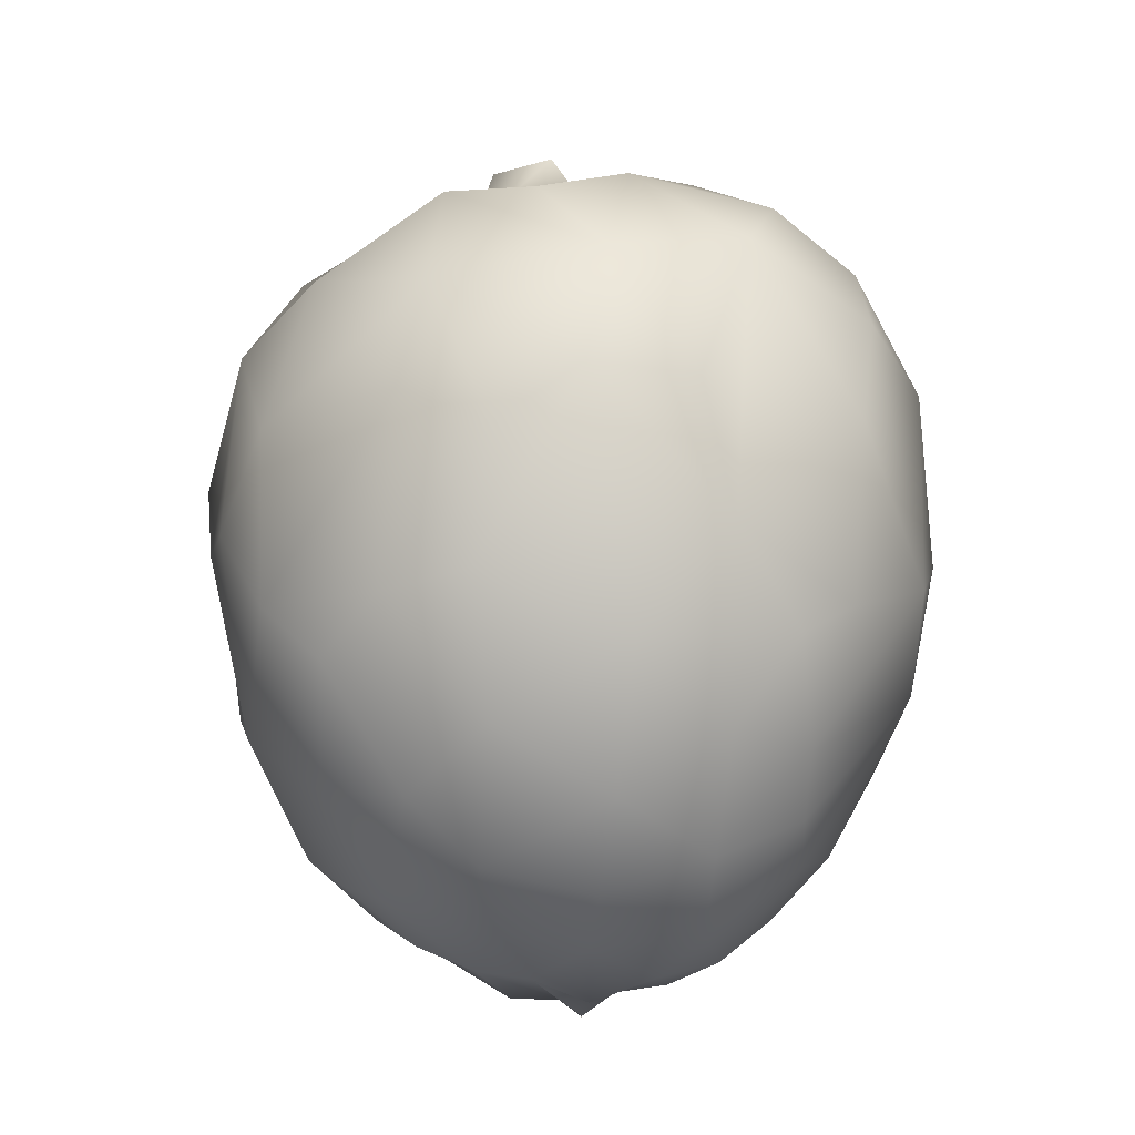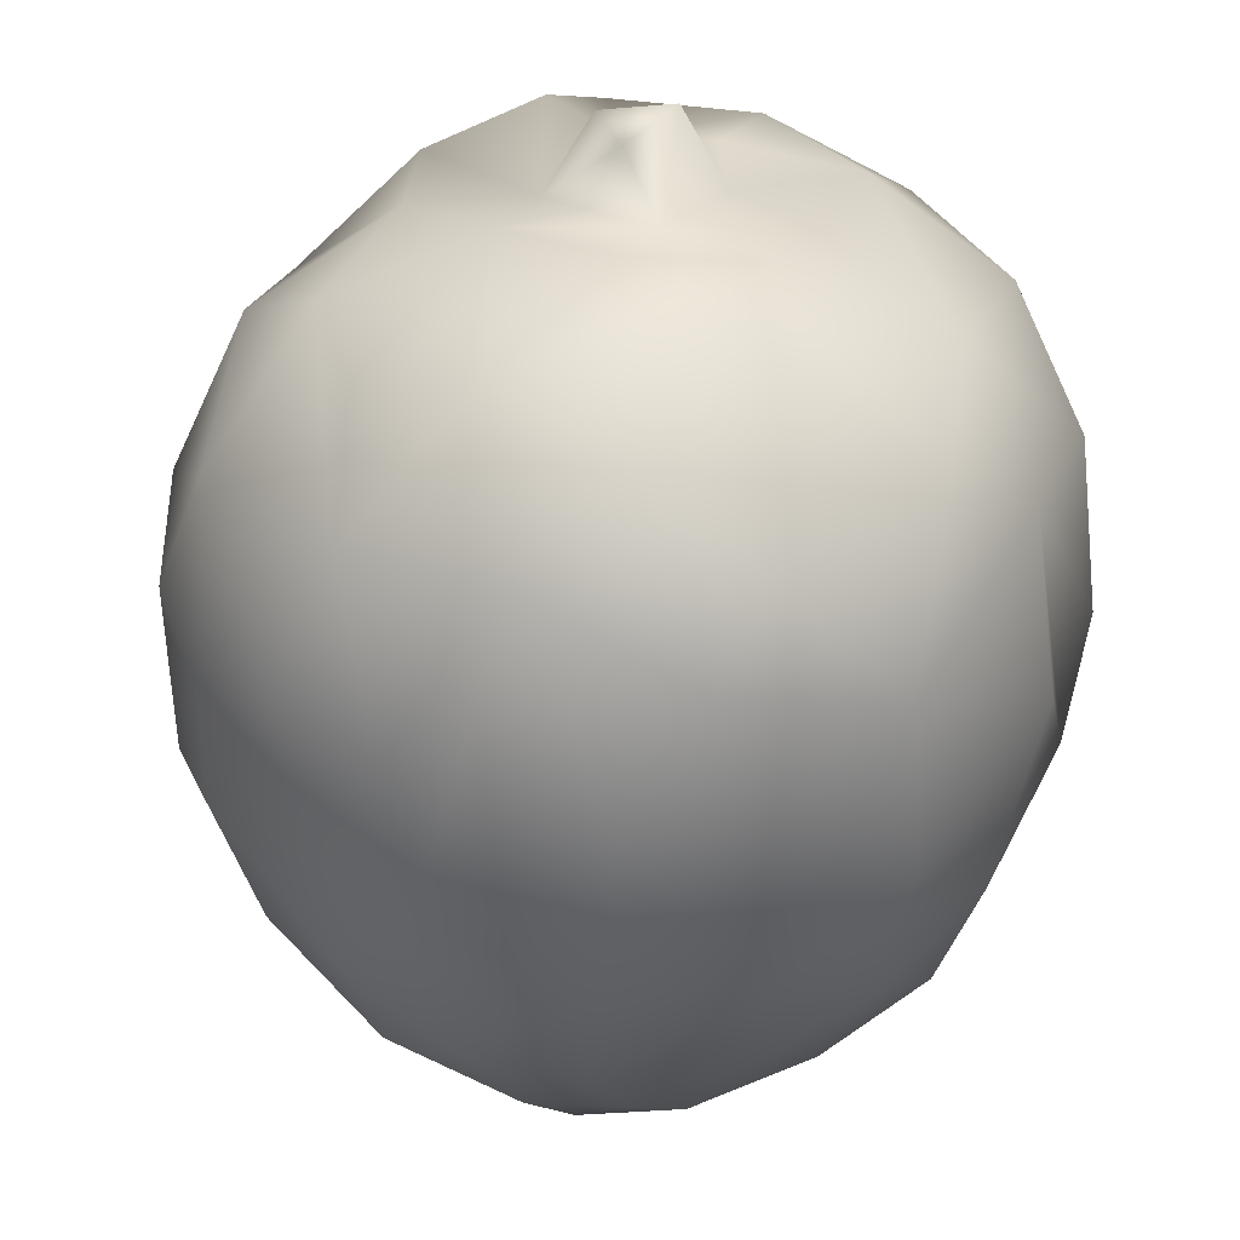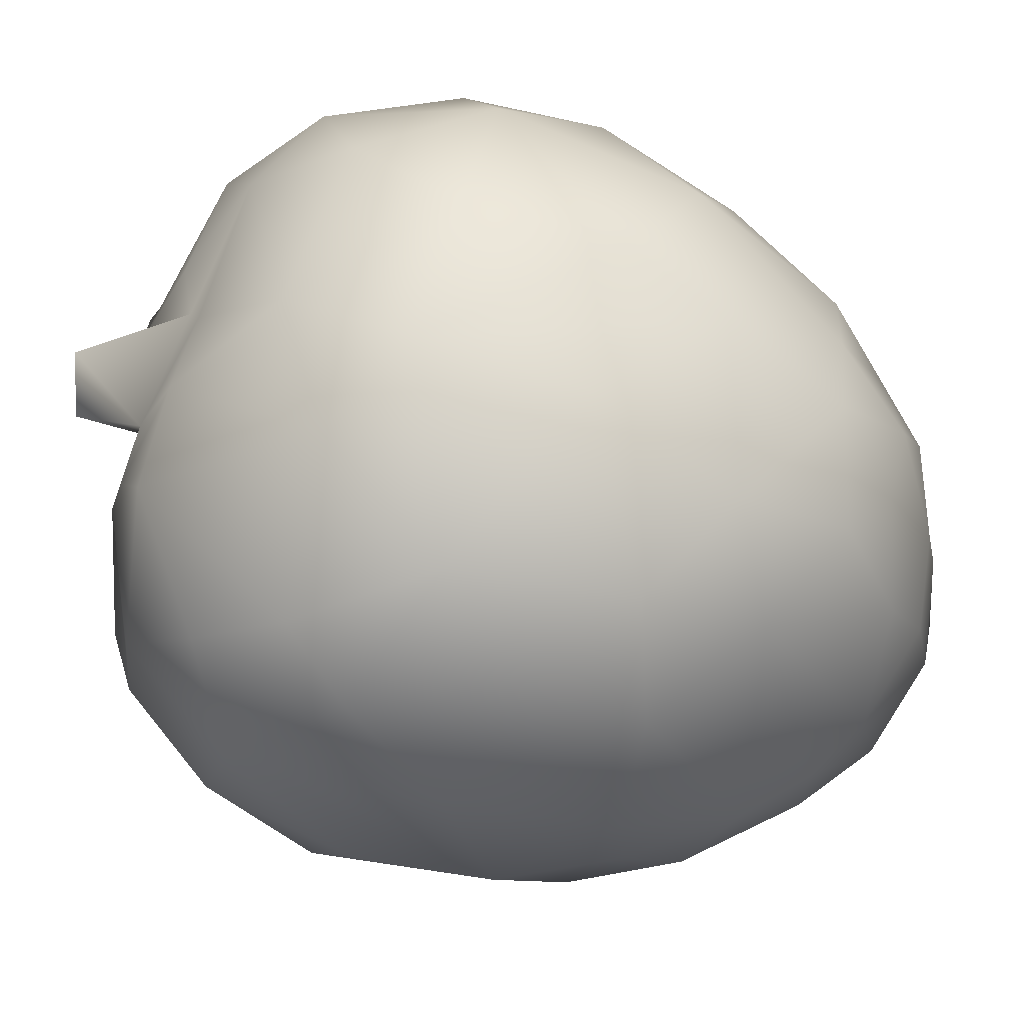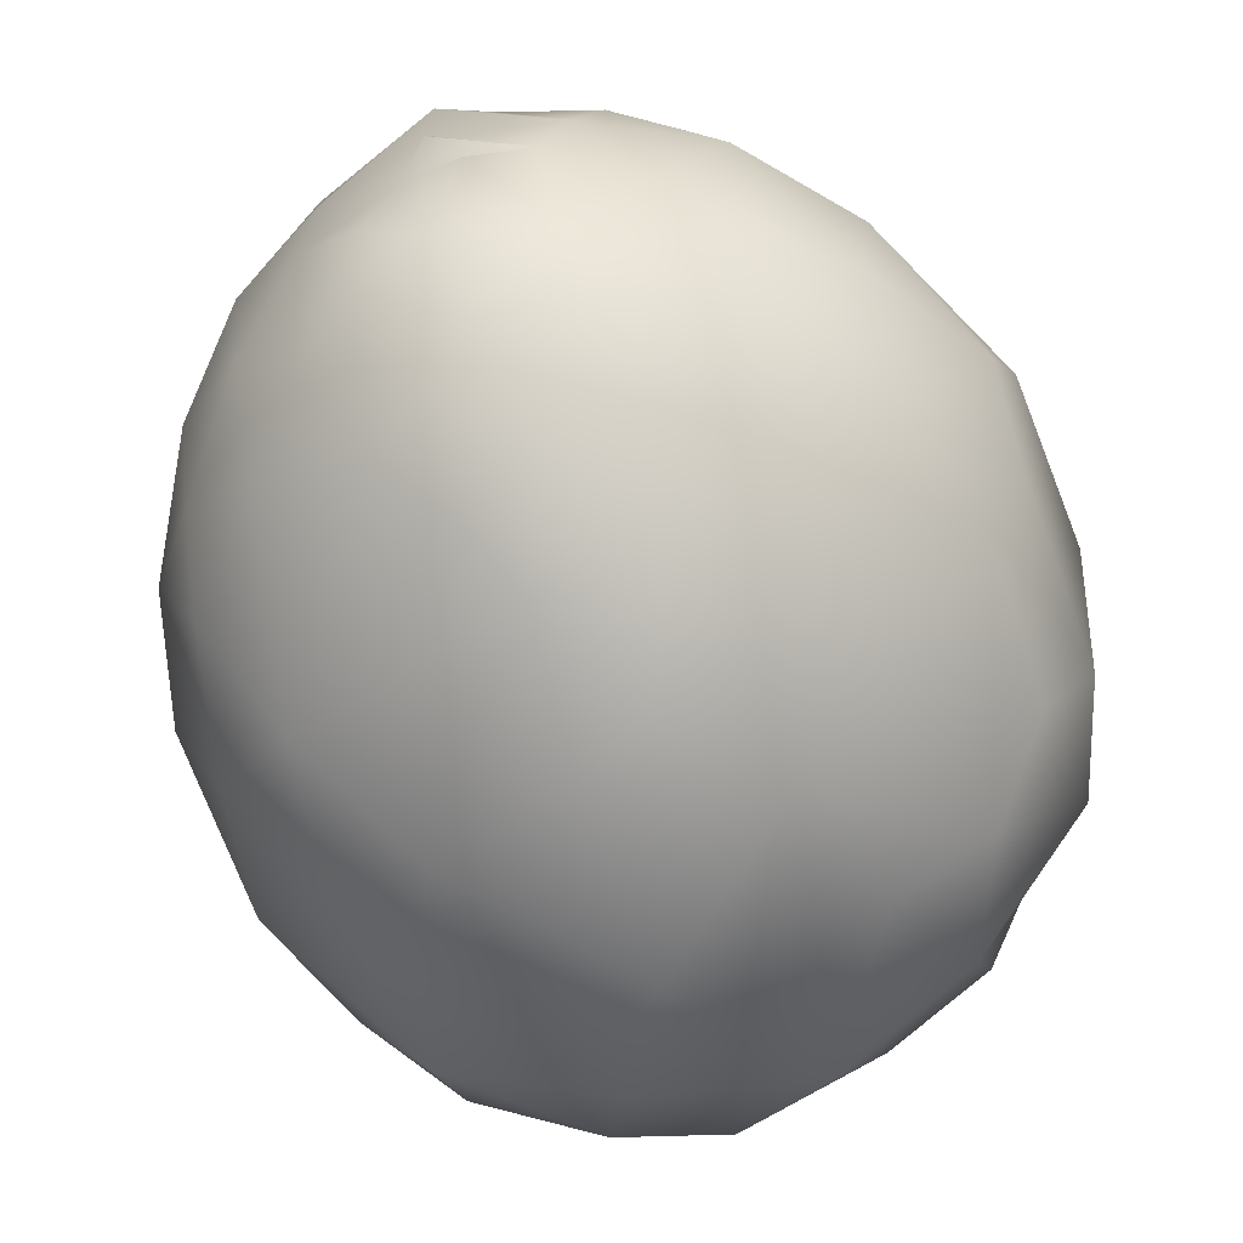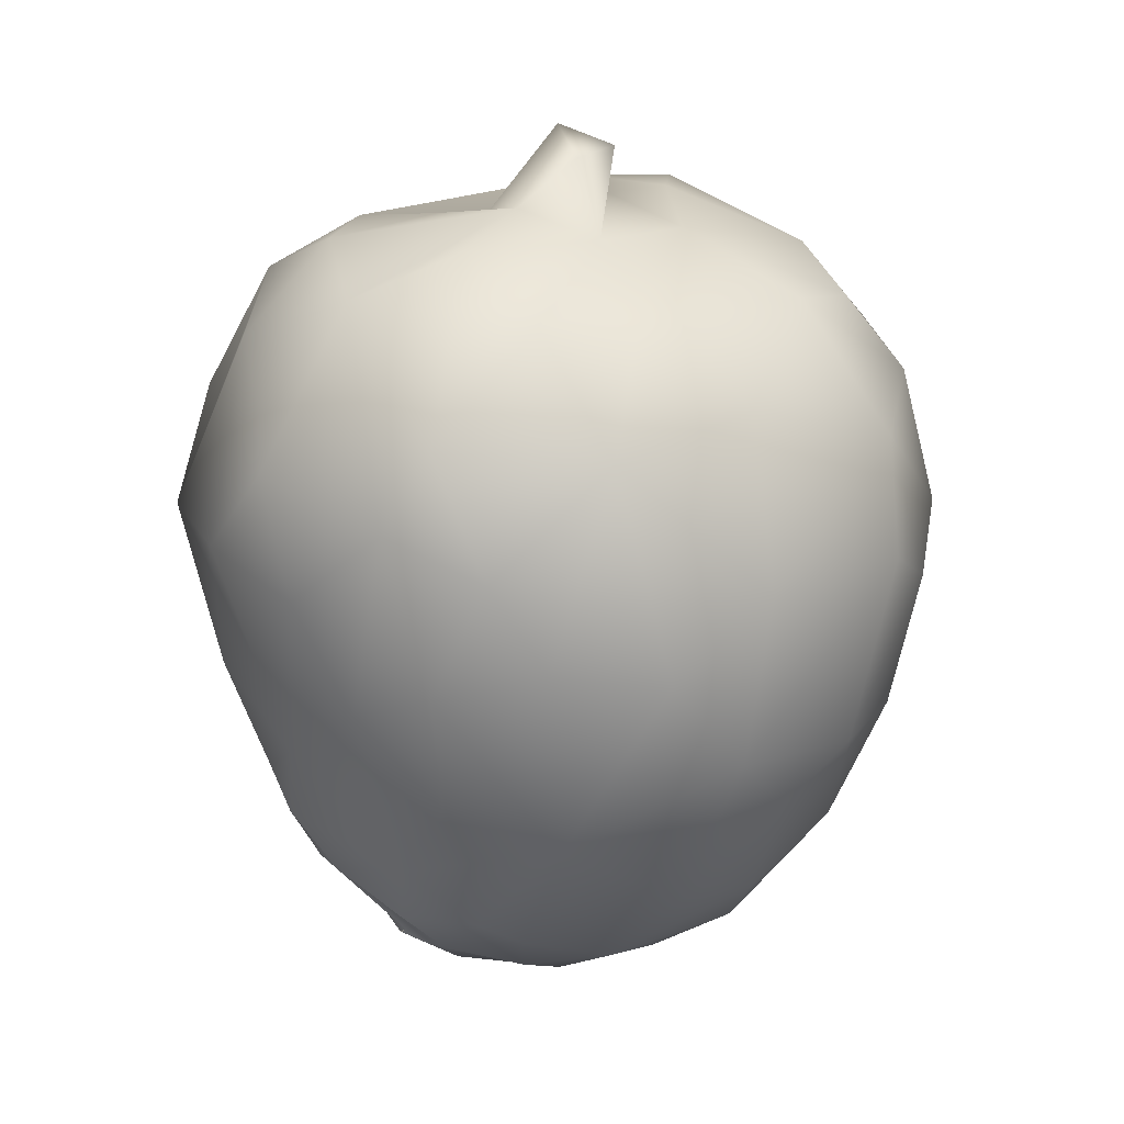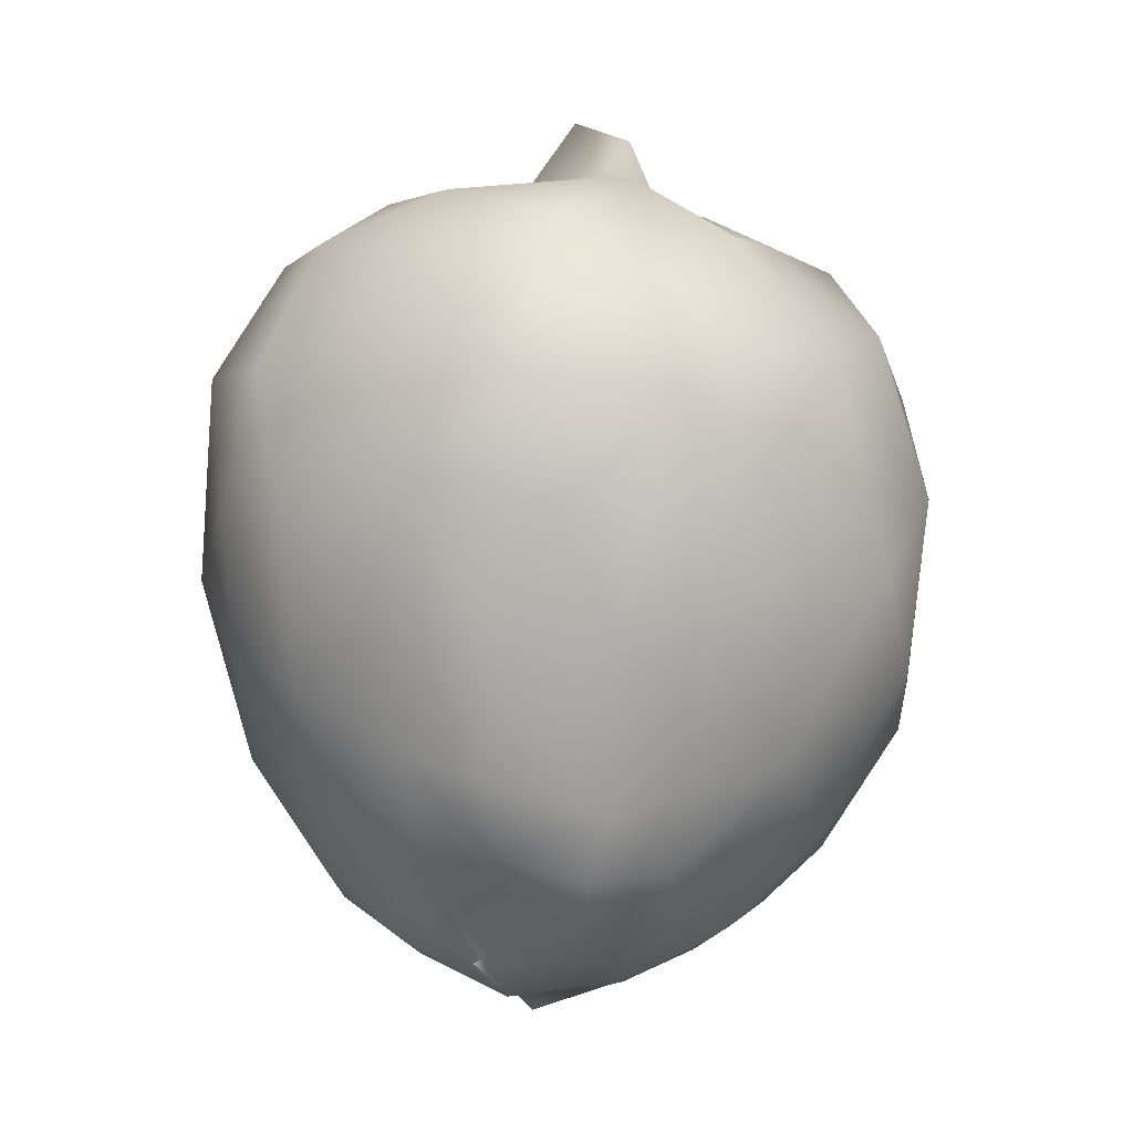
<metadata>
{"format":"obj","ext":"obj","renderer":"f3d","projection":"perspective","resolution":1024,"background":"white","views":[{"elev":-17.0,"azim":131.6,"up":"+Y"},{"elev":-55.7,"azim":172.9,"up":"+Z"},{"elev":-44.7,"azim":-117.2,"up":"+Z"},{"elev":-55.0,"azim":14.5,"up":"+Z"},{"elev":16.5,"azim":50.2,"up":"+Y"},{"elev":-1.5,"azim":10.2,"up":"+Y"}]}
</metadata>
<code>
o food_lychee_01
v -0.1963 0.0785 -0.1785
v 0.1191 0.1084 0.3004
v 0.7323 0.6908 -0.3236
v 0.08286 0.1359 -0.141
v -1.04 1.203 -0.5646
v 0.2014 0.6975 -0.798
v -1.252 1.335 -0.1007
v 1.061 1.638 -0.2536
v -0.1298 2.123 1.254
v 0.08037 1.572 1.302
v 0.1814 0.199 0.4994
v 0.6456 2.366 -0.4228
v 0.3653 1.258 -0.9504
v -0.04407 2.644 -0.03422
v -1.28 1.672 0.009718
v -0.1518 2.658 -0.3946
v -0.1141 0.01183 0.03638
v 0.2473 0.2543 -0.3195
v 0.05102 0.07606 0.1308
v 0.3138 0.1868 0.05768
v -0.7074 1.952 -0.8754
v -0.7656 0.3407 -0.08783
v -0.1311 0.1831 -0.4108
v 0.1161 0.4744 0.9452
v 0.7262 0.5216 0.01568
v -0.4081 0.1424 -0.2469
v 0.4702 0.3 0.3726
v 0.5219 0.3289 -0.09298
v -0.5369 0.1823 0.2995
v -0.1216 0.675 -0.8357
v 0.02549 0.3696 -0.584
v -0.4 0.3983 -0.5825
v 0.4015 0.4933 -0.5242
v -0.2464 0.5028 -0.7114
v 0.3537 0.3811 0.646
v 0.5459 0.9099 -0.719
v -0.9836 0.5545 0.05691
v 0.7493 0.5845 0.3513
v 0.7657 1.683 -0.7252
v 0.9333 1.507 -0.5088
v 0.08228 0.9751 -0.9649
v 0.2387 2.554 0.238
v 0.9805 0.9072 0.1227
v -0.1073 1.086 -1.019
v -0.8074 1.401 -0.8356
v -0.7818 0.9824 -0.7478
v 0.8966 1.099 -0.407
v 0.9967 1.061 -0.1337
v 1.022 1.098 0.3384
v 0.494 1.328 1.098
v 0.6806 0.8178 0.7628
v -0.2343 0.05006 0.242
v 0.3464 0.4929 0.8302
v 0.471 0.9667 1.042
v 0.235 1.231 1.192
v -0.9684 0.6239 -0.2276
v -1.06 0.8084 0.4417
v -1.129 0.8575 0.1668
v -0.8108 0.4779 0.4944
v -1.139 0.8859 -0.1297
v -0.2613 0.2172 0.6546
v -0.2888 0.198 0.656
v -0.287 0.1985 0.648
v -0.5542 0.1689 0.06016
v -1.118 1.714 -0.4539
v -0.7362 0.4936 -0.4386
v -1.222 1.382 0.4721
v -0.5904 0.2874 -0.311
v -0.8016 0.3567 0.2627
v -0.981 0.8029 -0.4511
v -1.017 1.586 0.9086
v -1.022 1.13 0.7507
v -0.3891 0.08839 -0.05134
v -0.2193 0.07575 0.4679
v -0.2844 0.06562 0.0762
v -0.2035 -0.01038 0.1439
v -0.2036 -0.01356 0.1473
v -0.2031 -0.009601 0.1505
v -0.5752 0.2665 0.4975
v -0.5158 1.228 -0.9931
v 0.07044 2.811 0.03515
v 0.1344 2.796 0.2413
v 0.3455 2.583 -0.006035
v 0.3403 2.485 -0.5292
v 0.02554 2.657 -0.2203
v -0.05804 2.877 0.1593
v 0.6373 2.092 -0.7067
v 0.05946 2.652 0.4179
v -0.2228 2.588 0.3163
v -0.06325 1.637 -1.106
v 0.06648 2.444 1.061
v -0.3307 2.555 0.8417
v -0.05239 2.418 -0.7955
v -0.7464 2.347 -0.562
v -0.9983 2.196 -0.3576
v 0.4877 1.672 -0.9251
v 0.5655 2.439 0.35
v -0.3396 2.254 -0.8975
v 0.2401 2.181 -0.9235
v -0.2013 2.615 0.5276
v -0.7803 2.501 -0.1403
v 0.9765 1.996 -0.2936
v 0.5384 2.4 0.7289
v -0.02838 1.943 1.326
v 0.7466 2.404 -0.1285
v 0.8332 2.039 0.6866
v 0.4141 1.832 1.211
v 0.931 2.15 0.2451
v -1.167 2.149 0.06954
v -0.9011 2.014 0.938
v -0.9757 2.398 0.3764
v -0.3388 2.658 -0.1559
v -0.5881 2.564 0.5455
v -0.2344 2.018 -1.029
v -0.4231 2.624 0.07794
v -1.152 2.017 0.5873
v -0.7796 1.674 1.153
v -0.1566 0.5632 0.9971
v -0.3126 1.663 1.325
v -0.3974 2.274 1.126
v -0.7374 2.406 0.7994
v -0.1005 1.028 1.196
v -0.5103 1.206 1.169
v -0.1129 0.4273 0.855
v -0.8116 0.7104 0.7415
v -0.4224 0.8586 1.064
v -0.7662 1.043 0.97
v -0.4751 0.3413 0.6793
v -0.5964 0.5913 0.875
v -0.3945 0.5072 0.8971
v -0.1723 0.7936 1.156
v 0.49 2.07 1.085
v 0.6654 1.702 1.021
v 0.2362 2.578 0.7584
v 0.7694 1.425 0.8742
v 1.087 1.631 0.2934
v 0.9787 1.386 0.5882
v -0.09851 0.2123 0.6542
v 0.08366 0.3239 0.7775
v 0.1938 0.6707 0.9915
v -0.2835 0.1975 0.6509
f 19 4 20
f 23 18 4
f 83 84 85
f 31 18 23
f 23 4 1
f 1 17 75
f 23 1 26
f 124 130 138
f 73 1 75
f 20 18 28
f 20 27 2
f 27 35 11
f 18 33 28
f 20 28 27
f 28 33 3
f 33 6 36
f 13 96 39
f 6 30 41
f 25 38 27
f 28 3 25
f 140 51 54
f 59 58 37
f 56 22 37
f 13 44 90
f 45 21 80
f 44 80 90
f 70 66 56
f 33 36 3
f 47 48 3
f 39 40 47
f 43 25 3
f 24 53 140
f 51 50 54
f 135 133 50
f 48 40 8
f 60 7 5
f 7 65 5
f 58 60 37
f 64 29 22
f 58 59 57
f 70 56 60
f 59 37 69
f 72 67 57
f 46 32 66
f 58 67 7
f 116 15 67
f 60 5 70
f 69 22 29
f 22 68 64
f 66 68 22
f 73 75 64
f 62 61 128
f 74 62 128
f 29 79 69
f 26 64 68
f 66 32 68
f 76 78 52
f 52 75 76
f 19 52 78
f 75 52 29
f 68 32 26
f 26 1 73
f 2 74 52
f 80 46 45
f 42 14 81
f 86 81 14
f 14 85 112
f 82 42 81
f 85 14 83
f 87 84 12
f 99 90 114
f 85 16 112
f 14 115 89
f 86 14 89
f 42 134 103
f 105 83 97
f 81 86 82
f 90 99 13
f 95 101 94
f 102 87 105
f 88 42 82
f 112 115 14
f 88 82 86
f 94 112 16
f 95 109 101
f 95 21 65
f 16 93 98
f 103 97 42
f 92 91 88
f 91 134 88
f 105 108 102
f 40 39 102
f 108 136 102
f 102 136 8
f 97 103 106
f 40 102 8
f 67 15 7
f 95 65 7
f 101 111 113
f 101 113 115
f 113 89 115
f 94 98 21
f 67 71 116
f 116 71 110
f 121 111 116
f 71 72 127
f 110 117 121
f 122 126 131
f 9 119 104
f 119 120 117
f 121 120 92
f 100 92 88
f 9 120 119
f 123 126 122
f 92 113 121
f 91 92 120
f 113 100 89
f 125 127 72
f 130 61 138
f 130 129 128
f 127 126 123
f 129 125 128
f 79 29 74
f 74 29 52
f 128 61 130
f 107 104 10
f 55 50 107
f 133 135 106
f 104 91 9
f 10 122 55
f 107 50 133
f 91 104 107
f 108 106 136
f 132 133 106
f 134 42 88
f 108 97 106
f 139 24 124
f 138 139 124
f 122 131 140
f 131 118 140
f 55 122 140
f 2 11 138
f 50 55 54
f 35 27 38
f 141 62 74
f 51 49 137
f 43 49 38
f 132 107 133
f 1 4 17
f 20 2 19
f 36 13 39
f 49 8 136
f 17 4 19
f 116 110 121
f 75 17 19
f 19 2 52
f 34 31 23
f 74 2 138
f 4 18 20
f 31 34 30
f 26 32 23
f 25 27 28
f 31 33 18
f 33 31 6
f 3 36 47
f 31 30 6
f 13 36 41
f 2 27 11
f 36 6 41
f 41 44 13
f 39 47 36
f 41 30 44
f 48 49 43
f 30 46 80
f 5 45 46
f 44 30 80
f 51 140 53
f 3 48 43
f 8 49 48
f 136 137 49
f 38 25 43
f 48 47 40
f 70 46 66
f 5 46 70
f 60 58 7
f 72 71 67
f 37 60 56
f 34 23 32
f 79 74 128
f 29 64 75
f 59 125 57
f 64 26 73
f 76 77 78
f 76 19 78
f 19 76 75
f 74 138 61
f 32 46 34
f 30 34 46
f 87 102 39
f 105 87 12
f 83 14 42
f 85 84 16
f 96 13 99
f 87 99 84
f 99 87 96
f 12 83 105
f 12 84 83
f 86 89 88
f 93 84 99
f 98 94 16
f 93 16 84
f 45 65 21
f 93 99 114
f 98 93 114
f 89 100 88
f 97 83 42
f 96 87 39
f 90 80 114
f 37 22 69
f 108 105 97
f 106 103 132
f 106 135 137
f 95 7 15
f 109 15 116
f 119 10 104
f 5 65 45
f 95 94 21
f 101 109 111
f 116 111 109
f 121 113 111
f 98 114 21
f 101 112 94
f 80 21 114
f 101 115 112
f 119 117 123
f 110 71 117
f 122 119 123
f 121 117 120
f 118 126 130
f 127 123 117
f 91 120 9
f 92 100 113
f 119 122 10
f 57 67 58
f 71 127 117
f 72 57 125
f 126 118 131
f 126 129 130
f 127 125 129
f 59 128 125
f 59 79 128
f 129 126 127
f 79 59 69
f 118 130 124
f 10 55 107
f 91 107 132
f 91 132 134
f 103 134 132
f 137 136 106
f 51 137 135
f 51 135 50
f 11 35 139
f 140 118 24
f 24 118 124
f 54 55 140
f 138 11 139
f 139 53 24
f 35 53 139
f 35 51 53
f 35 38 51
f 61 141 74
f 61 63 141
f 49 51 38
f 66 22 56
f 15 109 95
l 62 63

</code>
